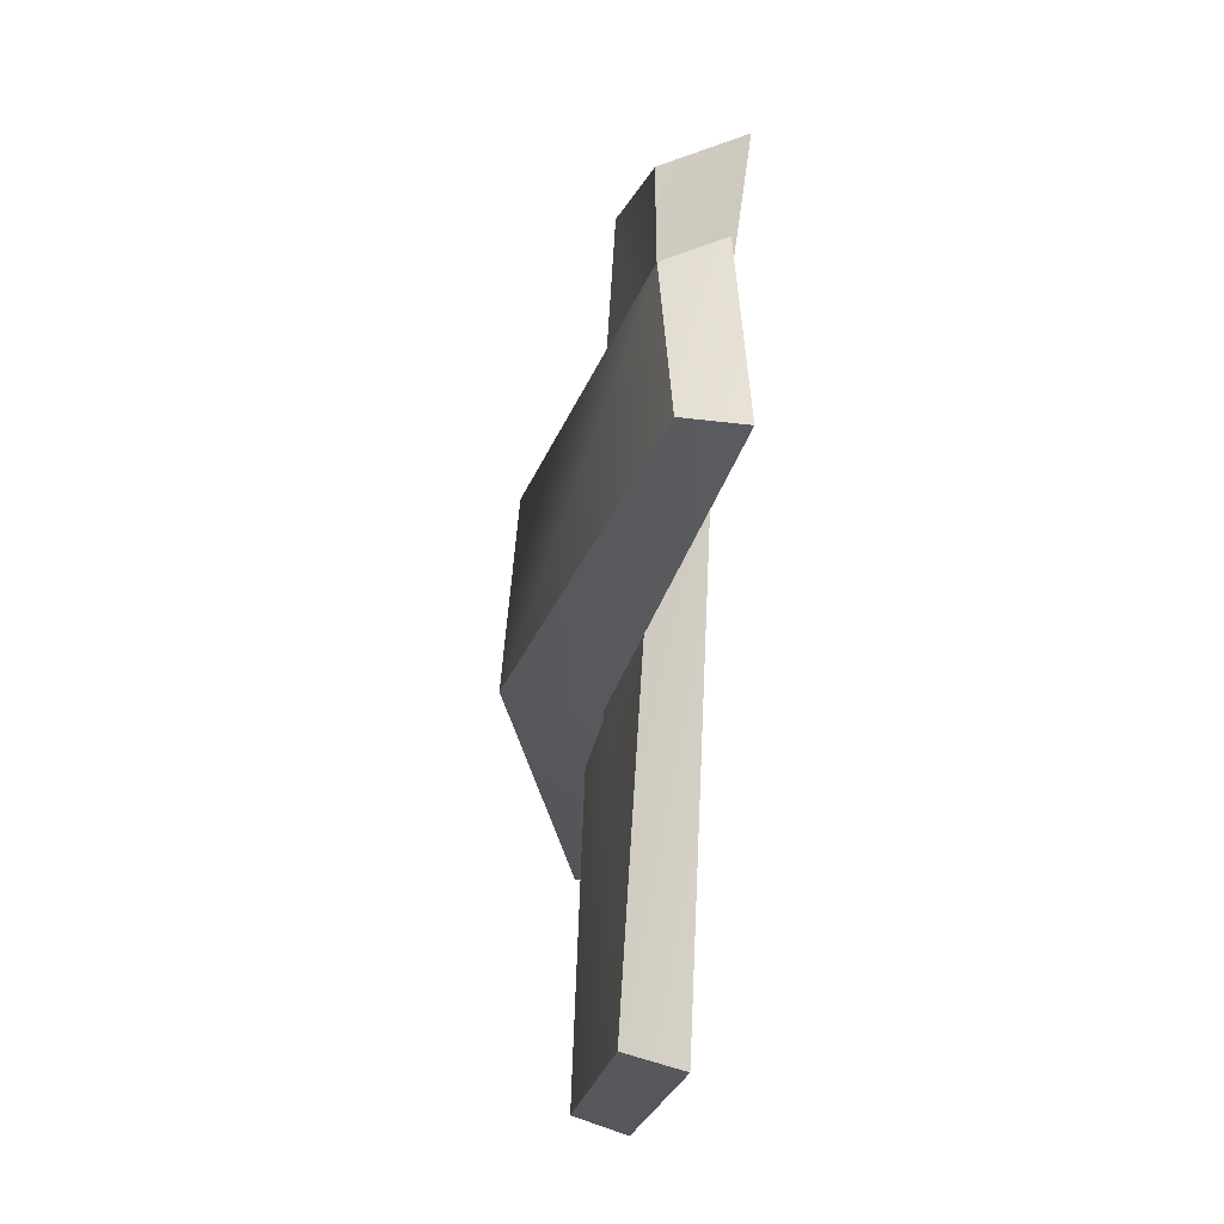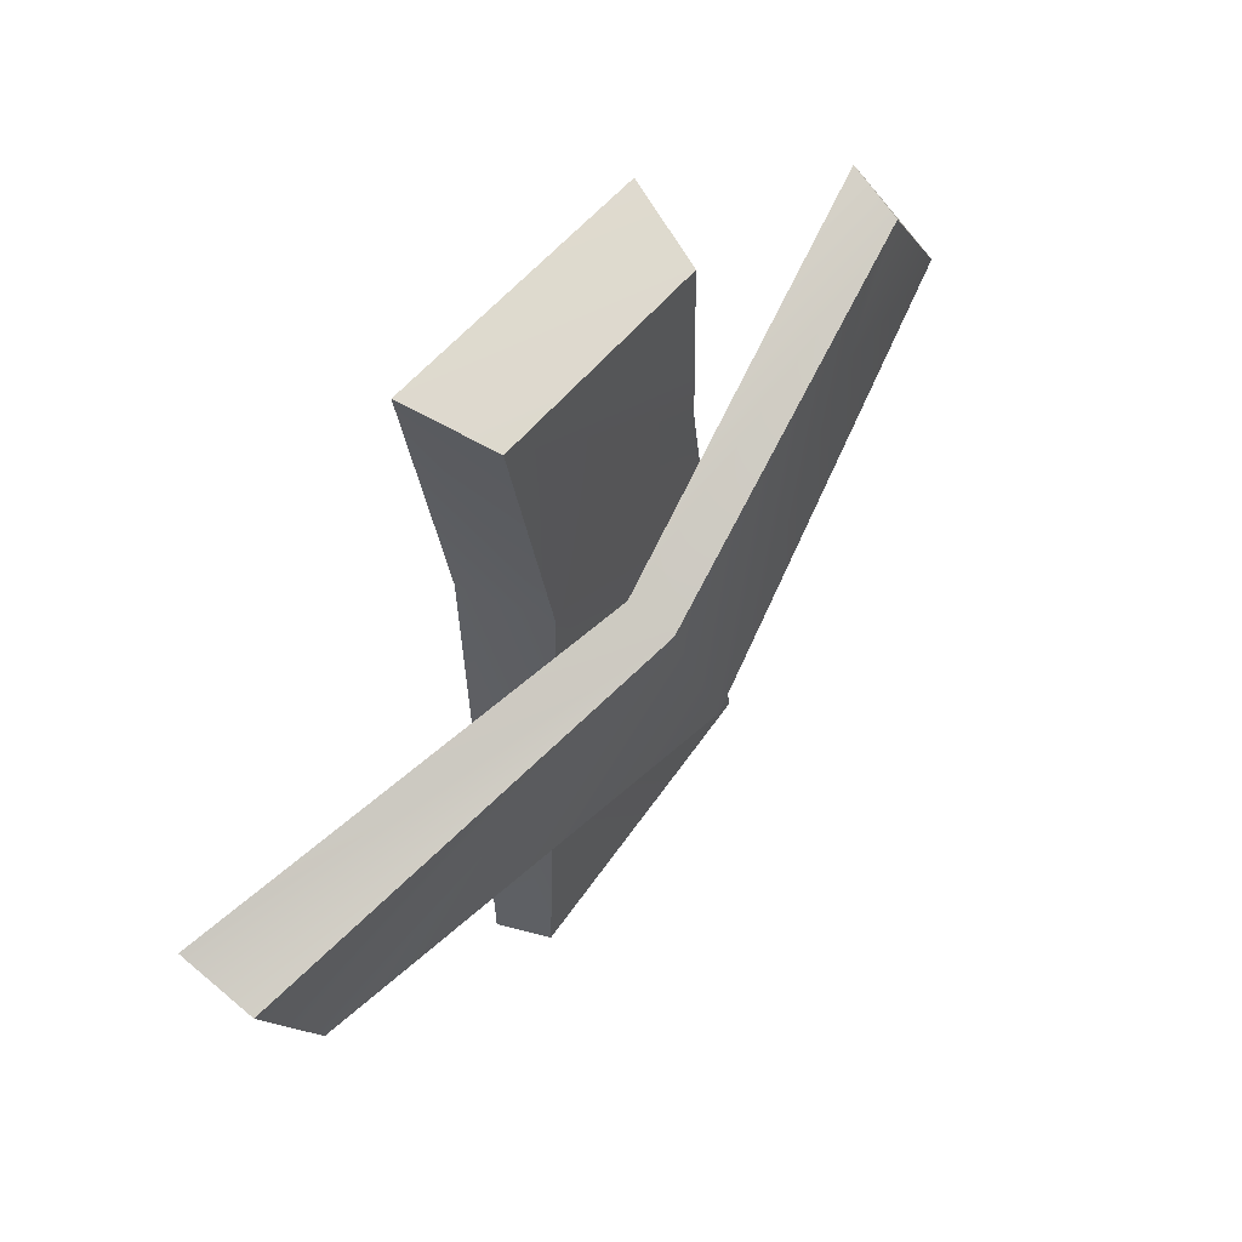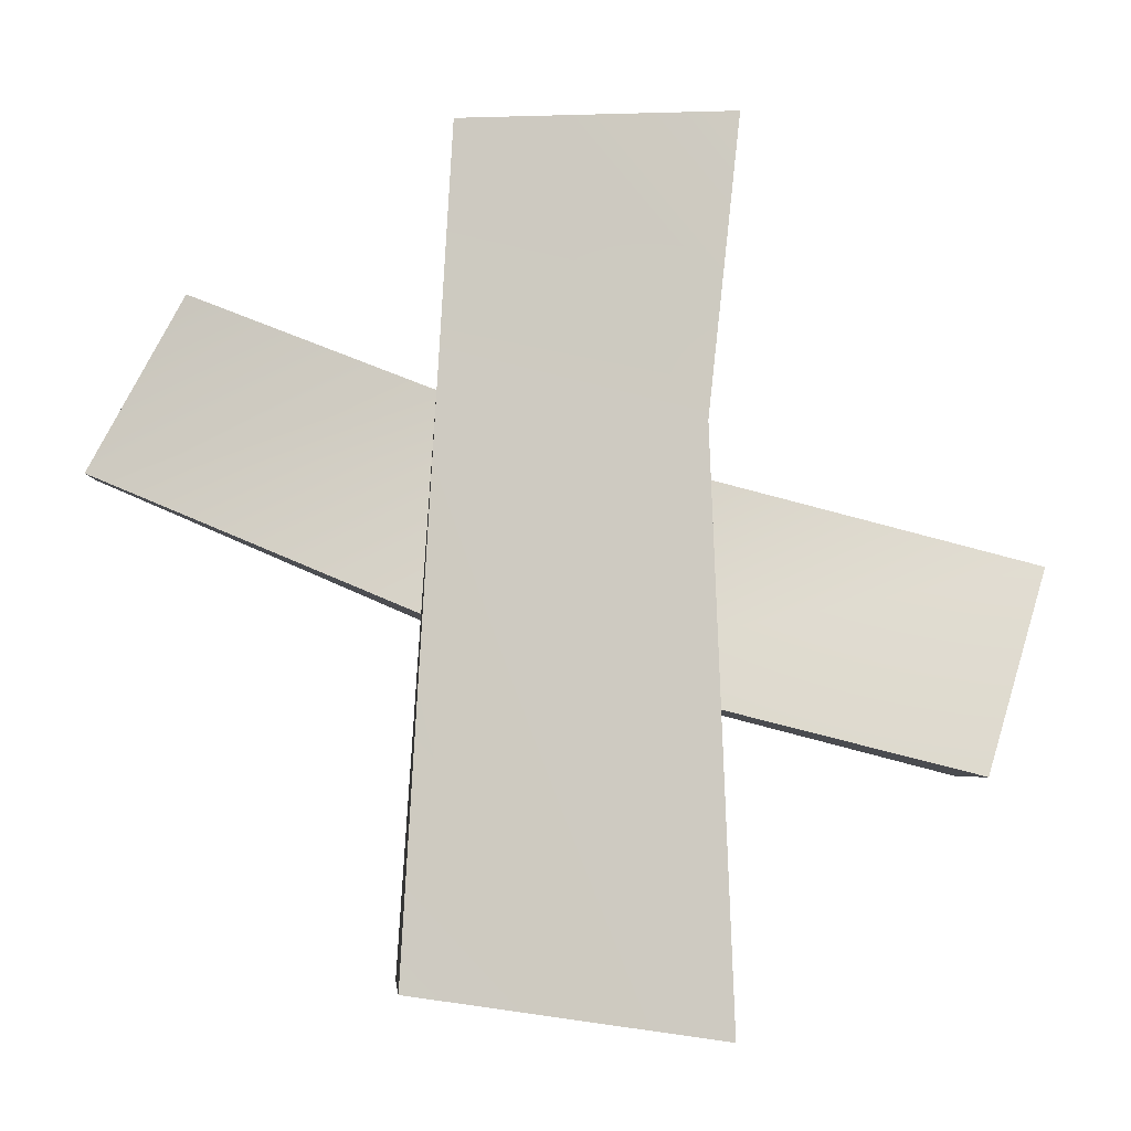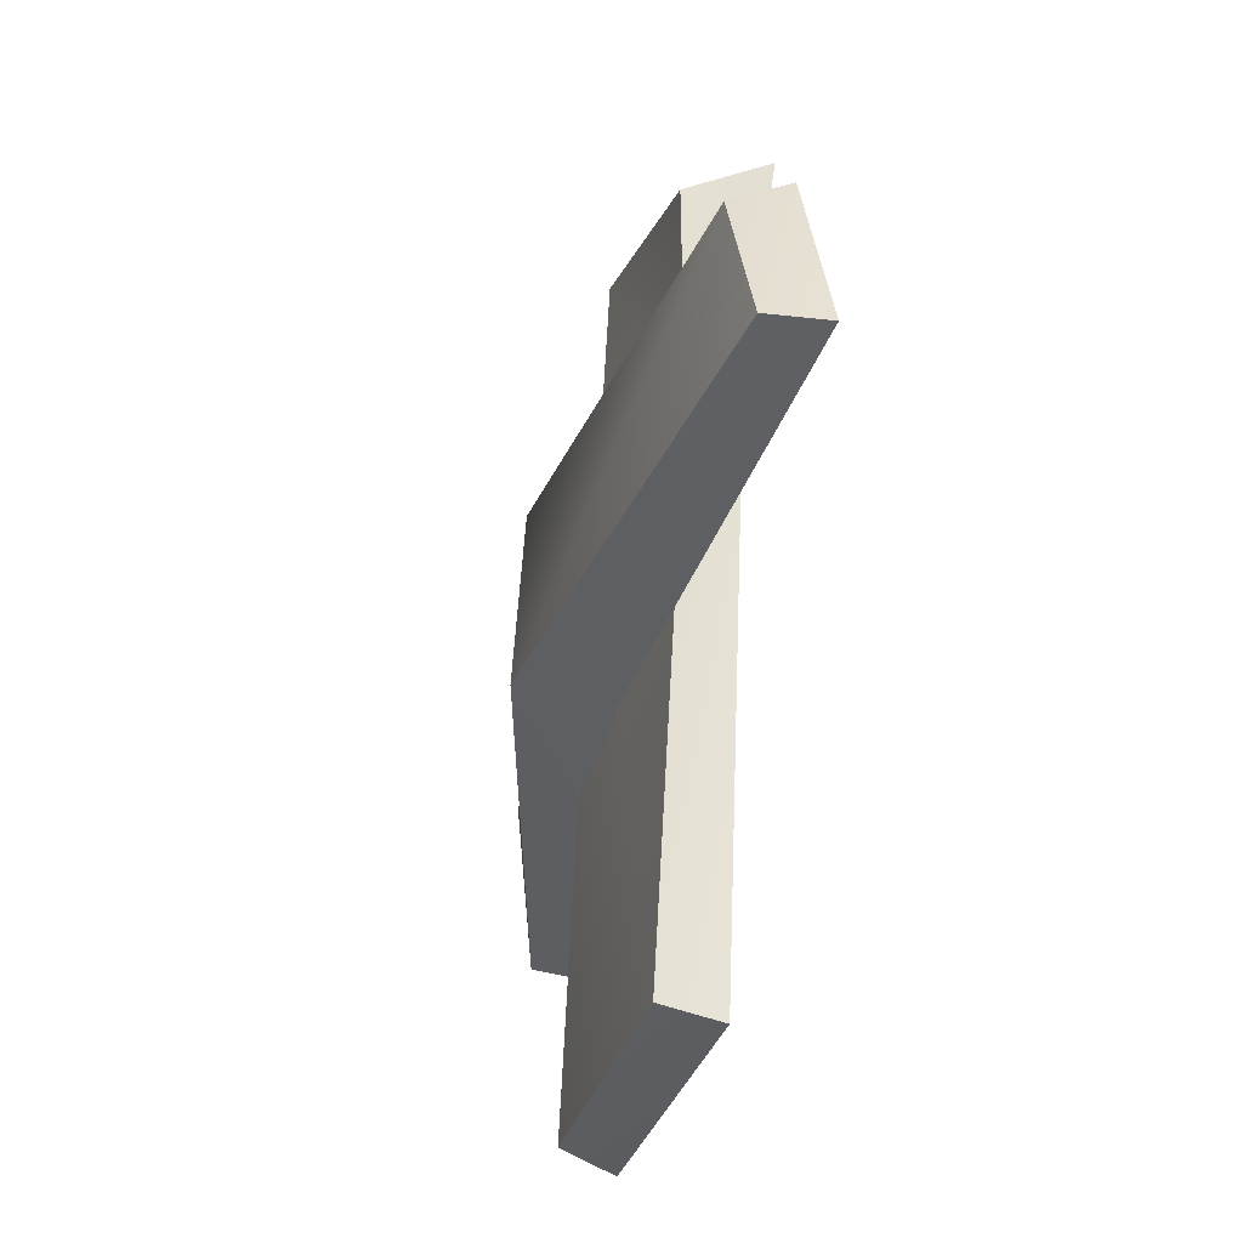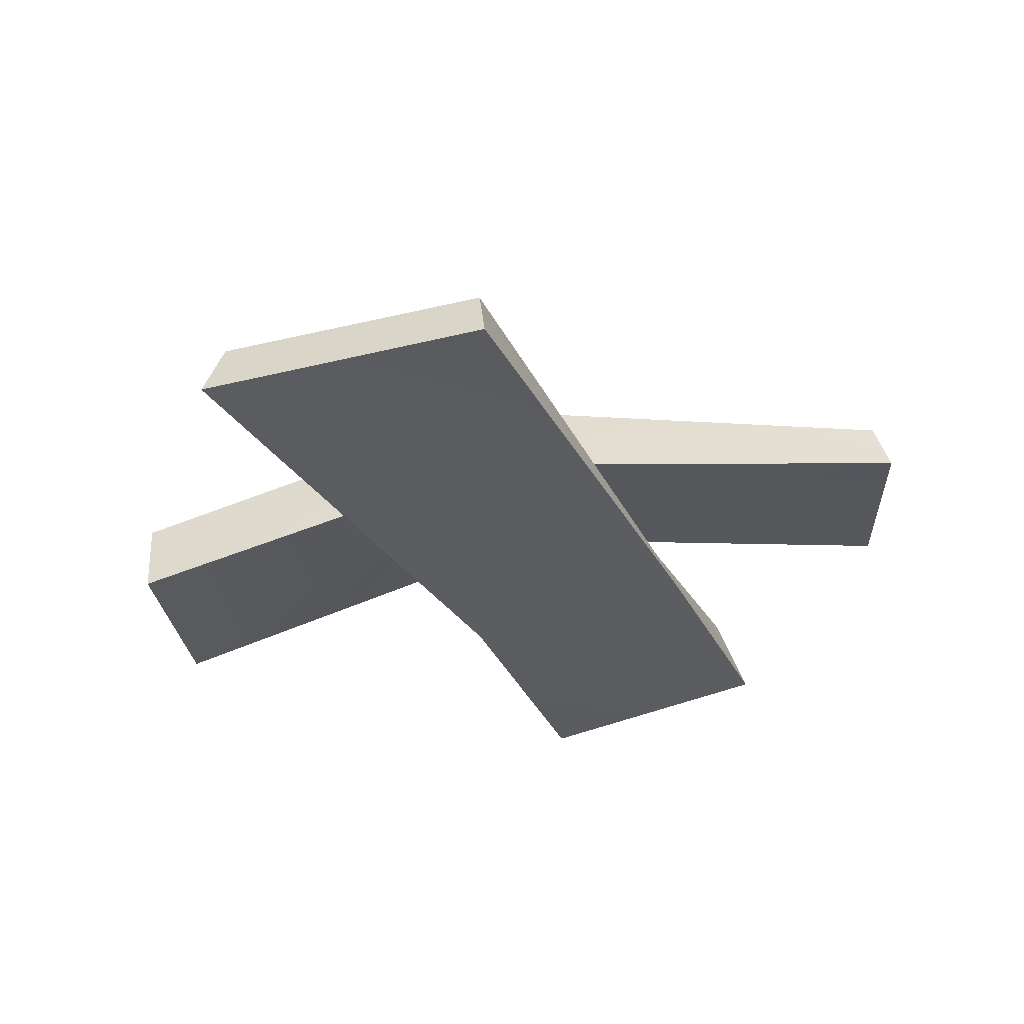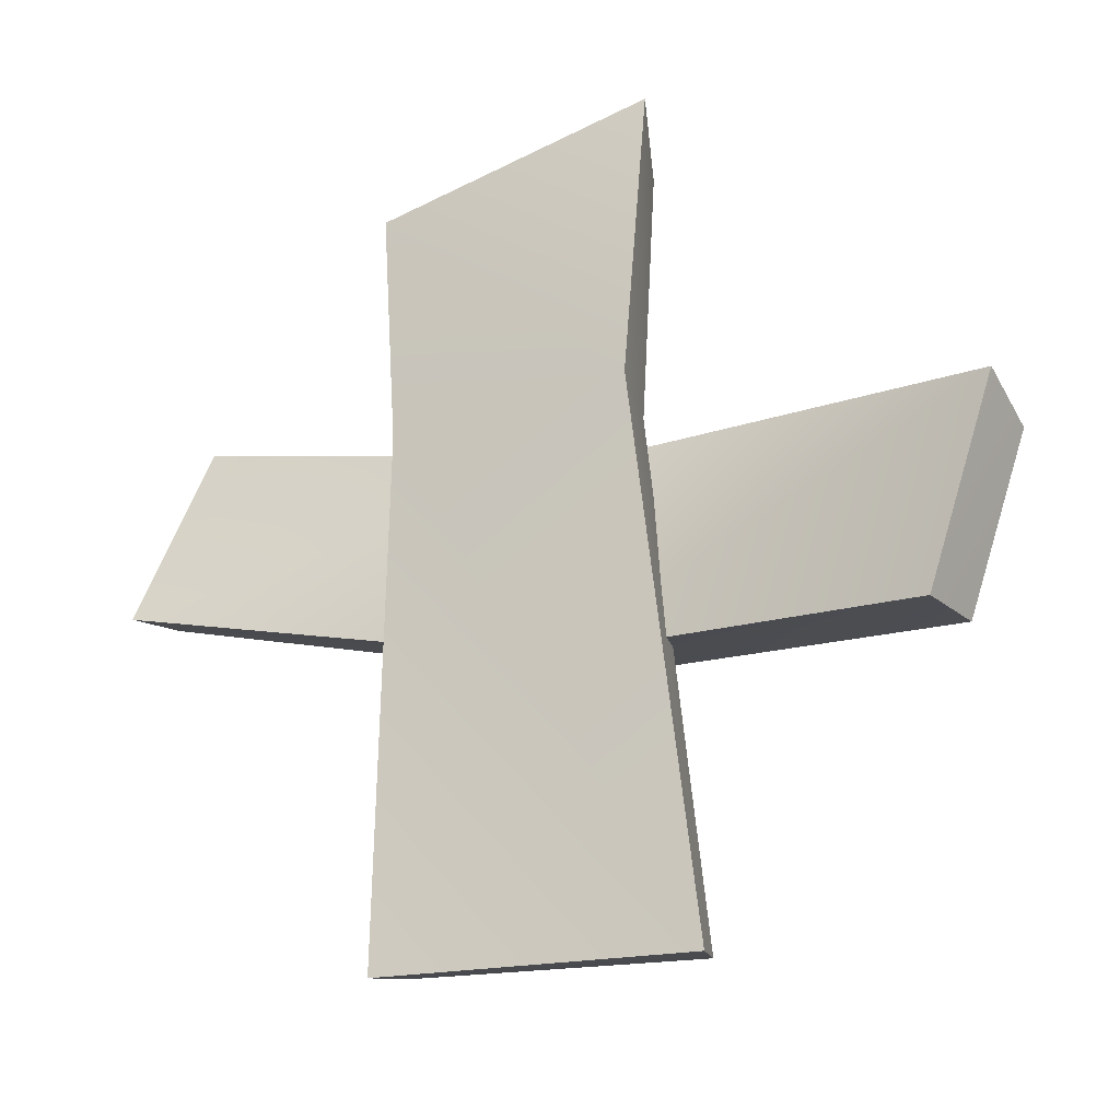
<metadata>
{"format":"obj","ext":"obj","renderer":"f3d","projection":"perspective","resolution":1024,"background":"white","views":[{"elev":-12.9,"azim":-98.1,"up":"+Z"},{"elev":62.0,"azim":126.7,"up":"+Z"},{"elev":-13.4,"azim":-21.5,"up":"+Z"},{"elev":-25.4,"azim":-105.2,"up":"+Z"},{"elev":-29.9,"azim":-153.6,"up":"+Y"},{"elev":-31.4,"azim":26.2,"up":"+Z"}]}
</metadata>
<code>
o gnomesteelplate03
v -0.4448 -0.2937 1.156
v -0.365 -0.05917 1.084
v -0.3846 -0.06129 0.4342
v 1.159 -0.2937 -0.574
v 1.191 -0.05917 -0.536
v 1.379 -0.05917 0.001578
v 1.372 -0.2937 0.05027
v 1.191 -0.05917 -0.536
v -0.03016 0.2937 -0.2245
v 0.09324 0.2301 0.3173
v 1.379 -0.05917 0.001578
v -0.03016 0.2937 -0.2245
v -1.319 0.05267 0.1297
v -1.093 0.05267 0.5622
v 0.09324 0.2301 0.3173
v -1.319 0.05267 0.1297
v -1.379 -0.1115 0.09981
v -1.129 -0.1115 0.619
v -1.093 0.05267 0.5622
v -1.379 -0.1115 0.09981
v -0.06019 0.03399 -0.2794
v 0.1081 0.1006 0.3799
v -1.129 -0.1115 0.619
v -0.06019 0.03399 -0.2794
v 1.159 -0.2937 -0.574
v 1.372 -0.2937 0.05027
v 0.1081 0.1006 0.3799
v -1.319 0.05267 0.1297
v -0.03016 0.2937 -0.2245
v -0.06019 0.03399 -0.2794
v -1.379 -0.1115 0.09981
v -0.03016 0.2937 -0.2245
v 1.191 -0.05917 -0.536
v 1.159 -0.2937 -0.574
v -0.06019 0.03399 -0.2794
v -1.093 0.05267 0.5622
v -1.129 -0.1115 0.619
v 0.1081 0.1006 0.3799
v 0.09324 0.2301 0.3173
v 0.09324 0.2301 0.3173
v 0.1081 0.1006 0.3799
v 1.372 -0.2937 0.05027
v 1.379 -0.05917 0.001578
v 0.4229 -0.2937 1.313
v 0.3424 -0.05917 1.206
v -0.365 -0.05917 1.084
v -0.4448 -0.2937 1.156
v 0.3424 -0.05917 1.206
v 0.2658 0.00238 0.403
v -0.3846 -0.06129 0.4342
v -0.365 -0.05917 1.084
v 0.2658 0.00238 0.403
v 0.4071 0.05267 -1.263
v -0.4635 0.05267 -1.16
v -0.3846 -0.06129 0.4342
v 0.4071 0.05267 -1.263
v 0.4521 -0.1115 -1.313
v -0.5085 -0.1115 -1.211
v -0.4635 0.05267 -1.16
v 0.4521 -0.1115 -1.313
v 0.3267 -0.2574 0.3887
v -0.4489 -0.1908 0.4318
v -0.5085 -0.1115 -1.211
v 0.3267 -0.2574 0.3887
v 0.4229 -0.2937 1.313
v -0.4448 -0.2937 1.156
v -0.4489 -0.1908 0.4318
v 0.4071 0.05267 -1.263
v 0.2658 0.00238 0.403
v 0.3267 -0.2574 0.3887
v 0.4521 -0.1115 -1.313
v 0.2658 0.00238 0.403
v 0.3424 -0.05917 1.206
v 0.4229 -0.2937 1.313
v 0.3267 -0.2574 0.3887
v -0.4635 0.05267 -1.16
v -0.5085 -0.1115 -1.211
v -0.4489 -0.1908 0.4318
v -0.3846 -0.06129 0.4342
v -0.4489 -0.1908 0.4318
g Geoset0
f 1 2 3
f 4 5 6
f 6 7 4
f 8 9 10
f 10 11 8
f 12 13 14
f 14 15 12
f 16 17 18
f 18 19 16
f 20 21 22
f 22 23 20
f 24 25 26
f 26 27 24
f 28 29 30
f 30 31 28
f 32 33 34
f 34 35 32
f 36 37 38
f 38 39 36
f 40 41 42
f 42 43 40
f 44 45 46
f 46 47 44
f 48 49 50
f 50 51 48
f 52 53 54
f 54 55 52
f 56 57 58
f 58 59 56
f 60 61 62
f 62 63 60
f 64 65 66
f 66 67 64
f 68 69 70
f 70 71 68
f 72 73 74
f 74 75 72
f 76 77 78
f 78 79 76
f 3 80 1

</code>
